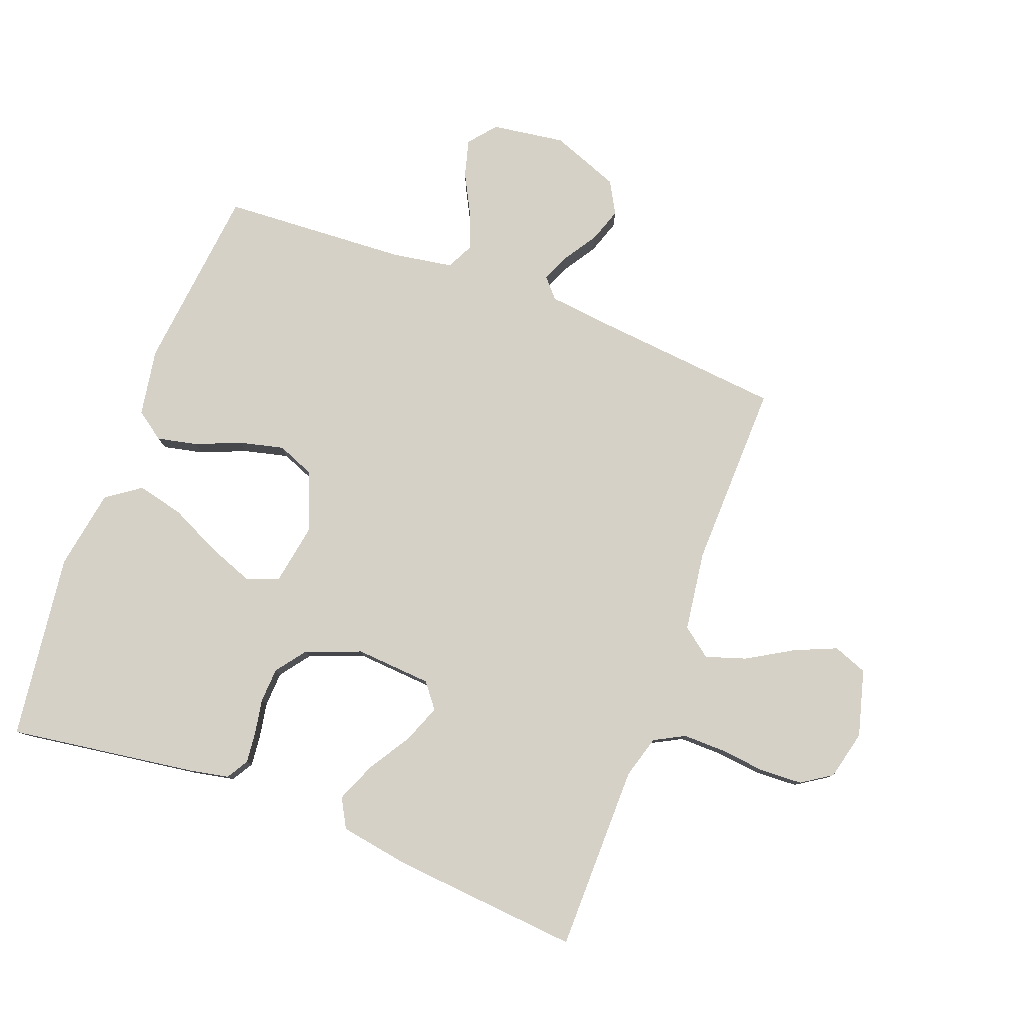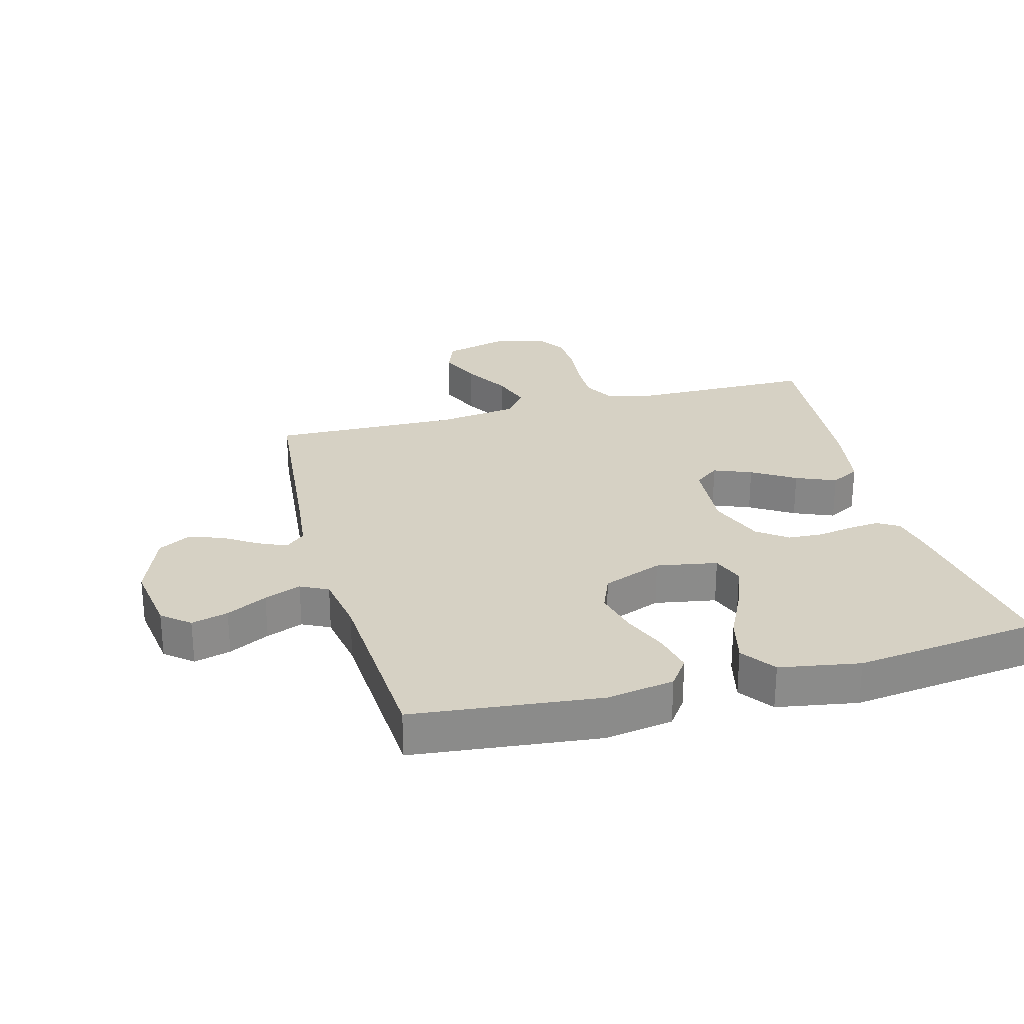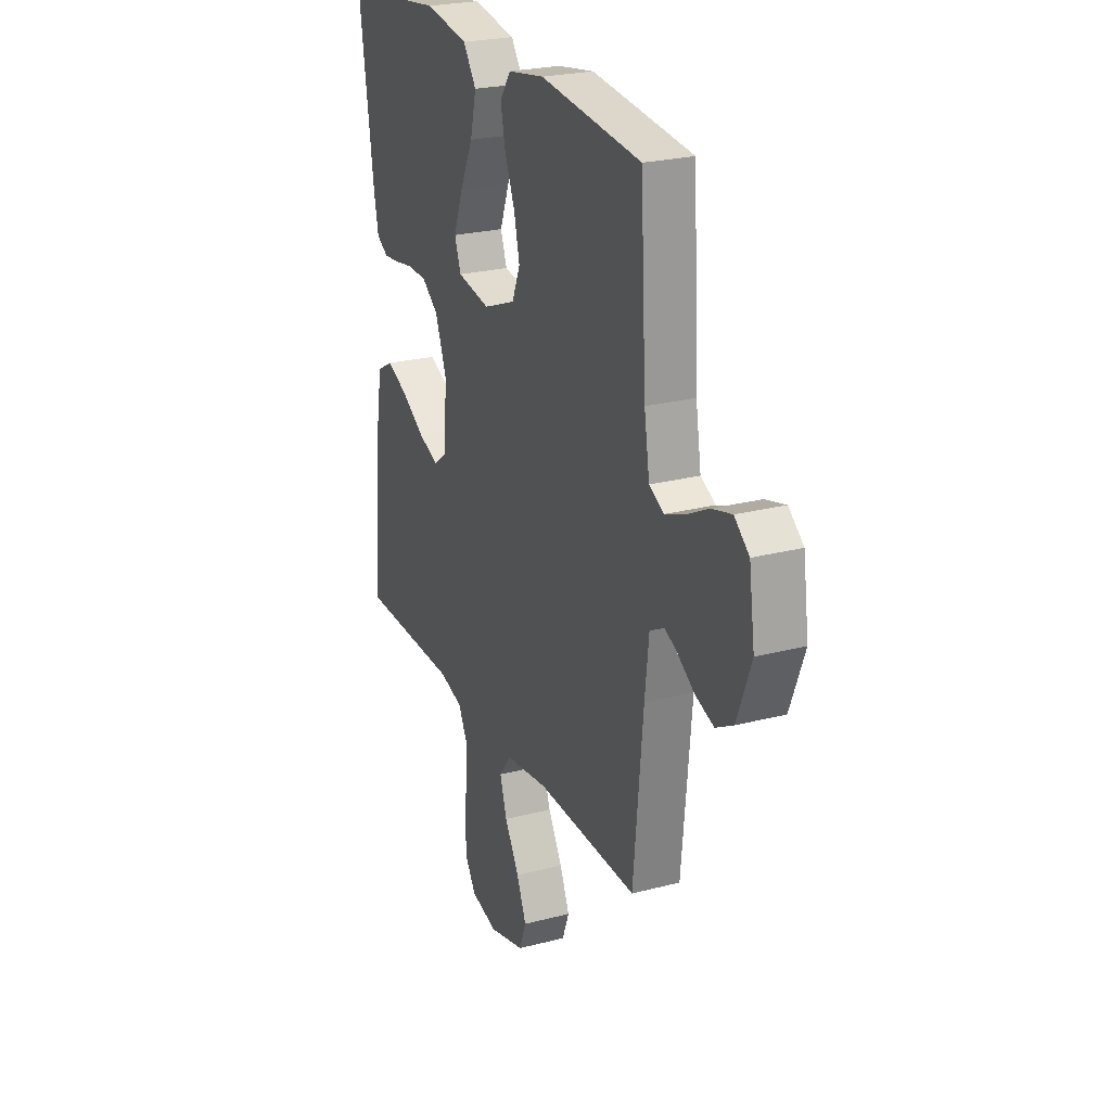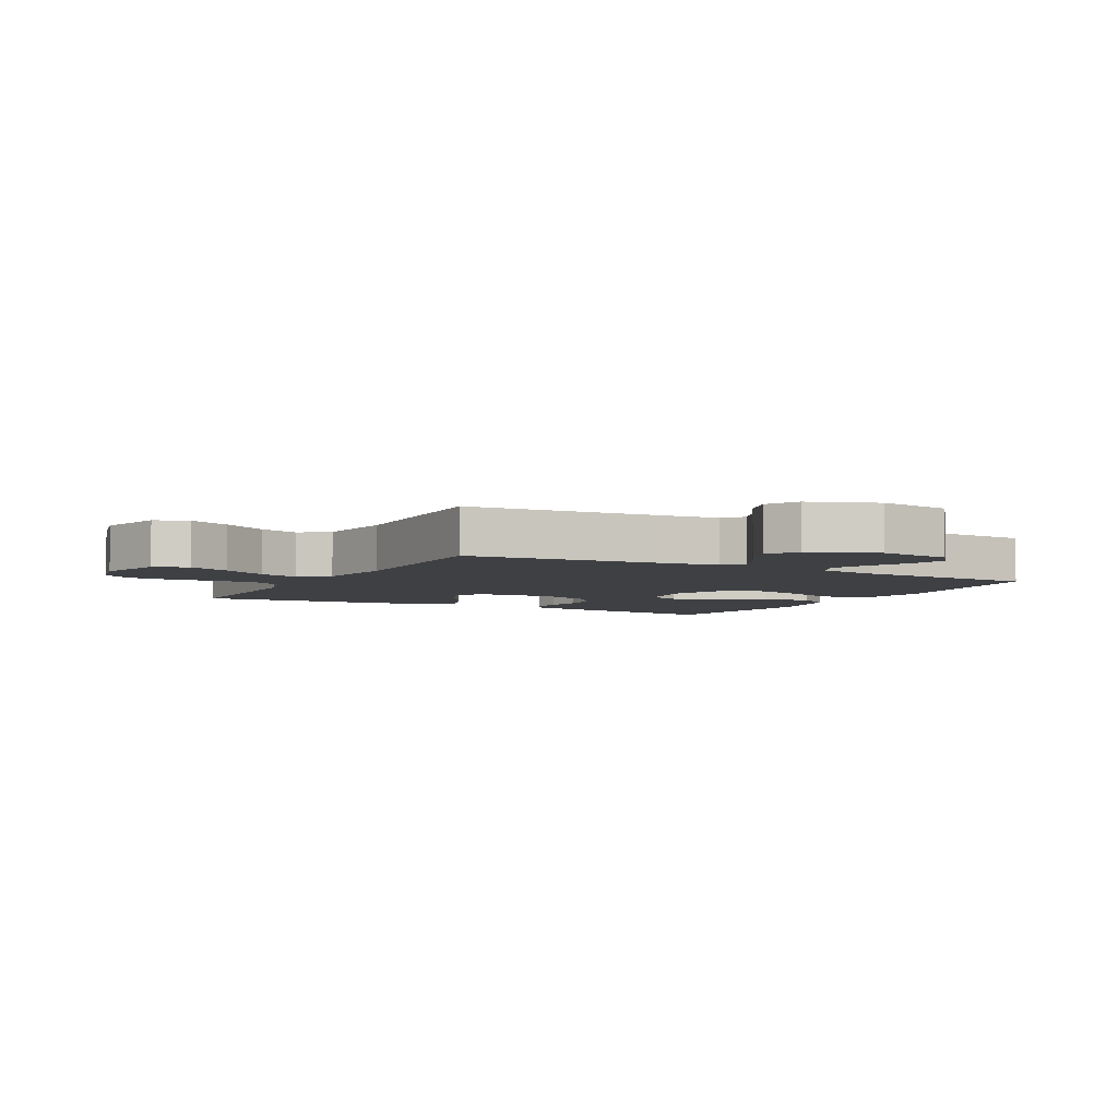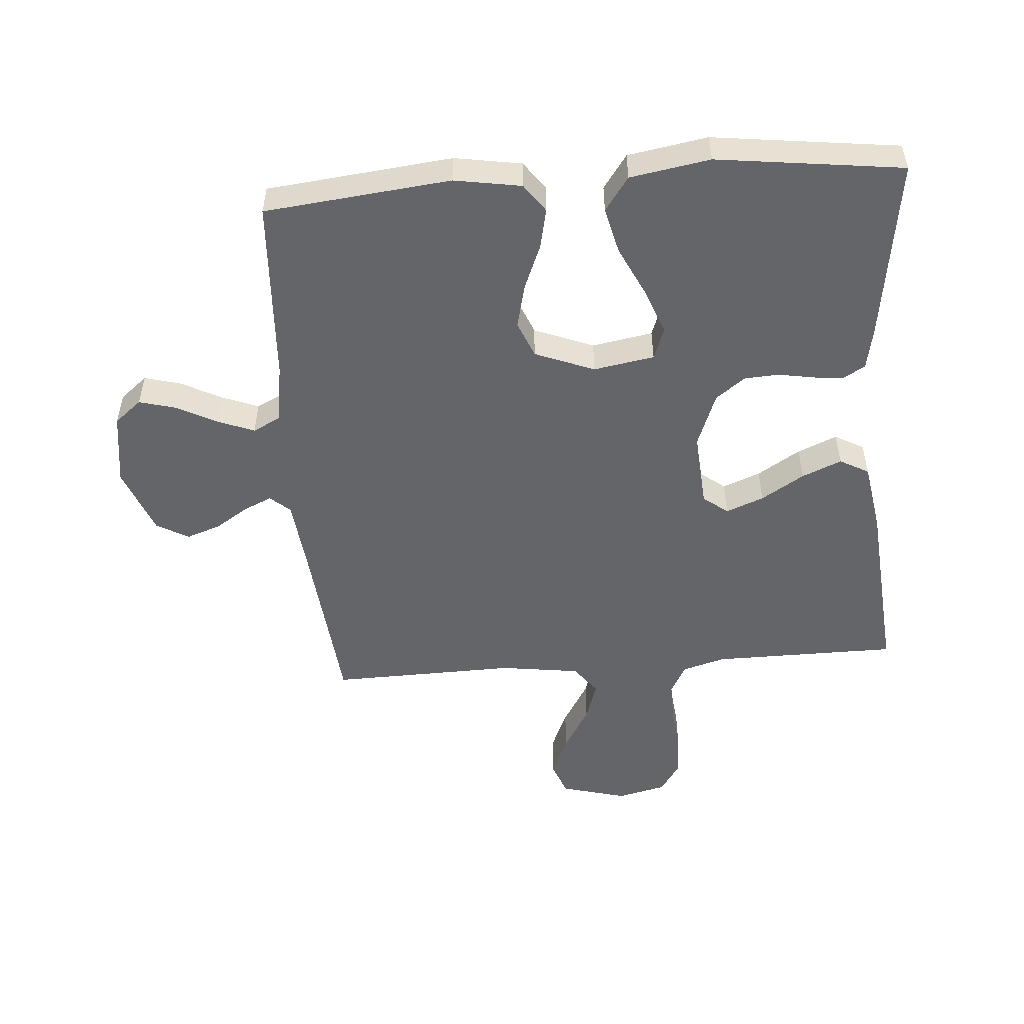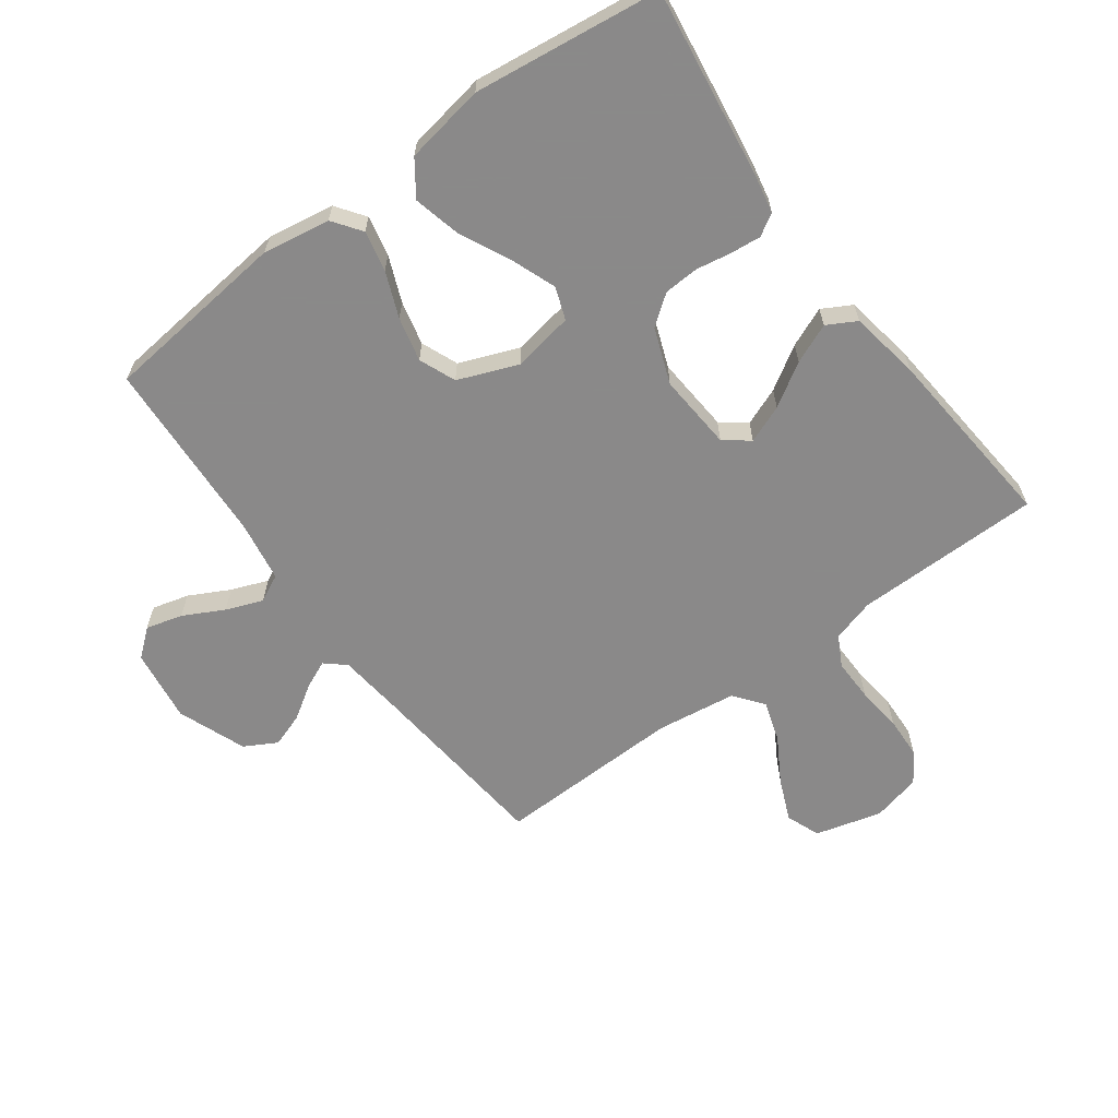
<metadata>
{"format":"obj","ext":"obj","renderer":"f3d","projection":"perspective","resolution":1024,"background":"white","views":[{"elev":79.6,"azim":110.6,"up":"+Y"},{"elev":26.7,"azim":-15.0,"up":"+Y"},{"elev":24.5,"azim":-113.2,"up":"+Z"},{"elev":-4.9,"azim":-118.6,"up":"+Y"},{"elev":-51.4,"azim":4.4,"up":"+Y"},{"elev":-63.3,"azim":36.4,"up":"+Y"}]}
</metadata>
<code>
v 0.5 0.07 0.5
v 0.457 0.07 0.2
v 0.444 0.07 0.134
v 0.409 0.07 0.113
v 0.36 0.07 0.118
v 0.303 0.07 0.128
v 0.247 0.07 0.125
v 0.199 0.07 0.089
v 0.165 0.07 0
v 0.174 0.07 -0.123
v 0.214 0.07 -0.154
v 0.275 0.07 -0.13
v 0.344 0.07 -0.087
v 0.408 0.07 -0.06
v 0.455 0.07 -0.086
v 0.474 0.07 -0.2
v 0.5 0.07 -0.5
v 0.2 0.07 -0.502
v 0.131 0.07 -0.522
v 0.105 0.07 -0.571
v 0.106 0.07 -0.639
v 0.114 0.07 -0.712
v 0.111 0.07 -0.78
v 0.079 0.07 -0.829
v 0 0.07 -0.848
v -0.107 0.07 -0.819
v -0.128 0.07 -0.764
v -0.099 0.07 -0.696
v -0.056 0.07 -0.623
v -0.035 0.07 -0.558
v -0.071 0.07 -0.511
v -0.2 0.07 -0.493
v -0.5 0.07 -0.5
v -0.529 0.07 -0.2
v -0.541 0.07 -0.093
v -0.573 0.07 -0.065
v -0.618 0.07 -0.085
v -0.672 0.07 -0.12
v -0.727 0.07 -0.139
v -0.779 0.07 -0.11
v -0.821 0.07 0
v -0.804 0.07 0.118
v -0.76 0.07 0.154
v -0.701 0.07 0.138
v -0.636 0.07 0.104
v -0.577 0.07 0.081
v -0.533 0.07 0.103
v -0.517 0.07 0.2
v -0.5 0.07 0.5
v -0.2 0.07 0.532
v -0.092 0.07 0.514
v -0.059 0.07 0.468
v -0.073 0.07 0.403
v -0.103 0.07 0.33
v -0.12 0.07 0.259
v -0.096 0.07 0.2
v 0 0.07 0.162
v 0.098 0.07 0.179
v 0.117 0.07 0.231
v 0.089 0.07 0.305
v 0.05 0.07 0.386
v 0.032 0.07 0.461
v 0.071 0.07 0.516
v 0.2 0.07 0.538
v 0.5 0 0.5
v 0.457 0 0.2
v 0.444 0 0.134
v 0.409 0 0.113
v 0.36 0 0.118
v 0.303 0 0.128
v 0.247 0 0.125
v 0.199 0 0.089
v 0.165 0 0
v 0.174 0 -0.123
v 0.214 0 -0.154
v 0.275 0 -0.13
v 0.344 0 -0.087
v 0.408 0 -0.06
v 0.455 0 -0.086
v 0.474 0 -0.2
v 0.5 0 -0.5
v 0.2 0 -0.502
v 0.131 0 -0.522
v 0.105 0 -0.571
v 0.106 0 -0.639
v 0.114 0 -0.712
v 0.111 0 -0.78
v 0.079 0 -0.829
v 0 0 -0.848
v -0.107 0 -0.819
v -0.128 0 -0.764
v -0.099 0 -0.696
v -0.056 0 -0.623
v -0.035 0 -0.558
v -0.071 0 -0.511
v -0.2 0 -0.493
v -0.5 0 -0.5
v -0.529 0 -0.2
v -0.541 0 -0.093
v -0.573 0 -0.065
v -0.618 0 -0.085
v -0.672 0 -0.12
v -0.727 0 -0.139
v -0.779 0 -0.11
v -0.821 0 0
v -0.804 0 0.118
v -0.76 0 0.154
v -0.701 0 0.138
v -0.636 0 0.104
v -0.577 0 0.081
v -0.533 0 0.103
v -0.517 0 0.2
v -0.5 0 0.5
v -0.2 0 0.532
v -0.092 0 0.514
v -0.059 0 0.468
v -0.073 0 0.403
v -0.103 0 0.33
v -0.12 0 0.259
v -0.096 0 0.2
v 0 0 0.162
v 0.098 0 0.179
v 0.117 0 0.231
v 0.089 0 0.305
v 0.05 0 0.386
v 0.032 0 0.461
v 0.071 0 0.516
v 0.2 0 0.538
f 60 61 62 63
f 59 60 63 64
f 51 52 53 54
f 51 54 55
f 48 49 50 51
f 47 48 51 55
f 46 47 55 56
f 42 43 44 45
f 42 45 46
f 41 42 46
f 37 38 39 40
f 36 37 40 41
f 32 33 34
f 31 32 34 35
f 26 27 28 29
f 26 29 30
f 25 26 30
f 24 25 30
f 21 22 23 24
f 20 21 24 30
f 19 20 30 31
f 15 16 17 18
f 12 13 14 15
f 11 12 15 18
f 10 11 18 19
f 3 4 5 6
f 1 2 3 6
f 59 64 1 6
f 58 59 6 7
f 57 58 7 8
f 41 46 56 57
f 36 41 57 8
f 35 36 8 9
f 19 31 35
f 9 10 19 35
f 127 126 125 124
f 128 127 124 123
f 118 117 116 115
f 119 118 115
f 115 114 113 112
f 119 115 112 111
f 120 119 111 110
f 109 108 107 106
f 110 109 106
f 110 106 105
f 104 103 102 101
f 105 104 101 100
f 98 97 96
f 99 98 96 95
f 93 92 91 90
f 94 93 90
f 94 90 89
f 94 89 88
f 88 87 86 85
f 94 88 85 84
f 95 94 84 83
f 82 81 80 79
f 79 78 77 76
f 82 79 76 75
f 83 82 75 74
f 70 69 68 67
f 70 67 66 65
f 70 65 128 123
f 71 70 123 122
f 72 71 122 121
f 121 120 110 105
f 72 121 105 100
f 73 72 100 99
f 99 95 83
f 99 83 74 73
f 1 65 66 2
f 2 66 67 3
f 3 67 68 4
f 4 68 69 5
f 5 69 70 6
f 6 70 71 7
f 7 71 72 8
f 8 72 73 9
f 9 73 74 10
f 10 74 75 11
f 11 75 76 12
f 12 76 77 13
f 13 77 78 14
f 14 78 79 15
f 15 79 80 16
f 16 80 81 17
f 17 81 82 18
f 18 82 83 19
f 19 83 84 20
f 20 84 85 21
f 21 85 86 22
f 22 86 87 23
f 23 87 88 24
f 24 88 89 25
f 25 89 90 26
f 26 90 91 27
f 27 91 92 28
f 28 92 93 29
f 29 93 94 30
f 30 94 95 31
f 31 95 96 32
f 32 96 97 33
f 33 97 98 34
f 34 98 99 35
f 35 99 100 36
f 36 100 101 37
f 37 101 102 38
f 38 102 103 39
f 39 103 104 40
f 40 104 105 41
f 41 105 106 42
f 42 106 107 43
f 43 107 108 44
f 44 108 109 45
f 45 109 110 46
f 46 110 111 47
f 47 111 112 48
f 48 112 113 49
f 49 113 114 50
f 50 114 115 51
f 51 115 116 52
f 52 116 117 53
f 53 117 118 54
f 54 118 119 55
f 55 119 120 56
f 56 120 121 57
f 57 121 122 58
f 58 122 123 59
f 59 123 124 60
f 60 124 125 61
f 61 125 126 62
f 62 126 127 63
f 63 127 128 64
f 64 128 65 1

</code>
